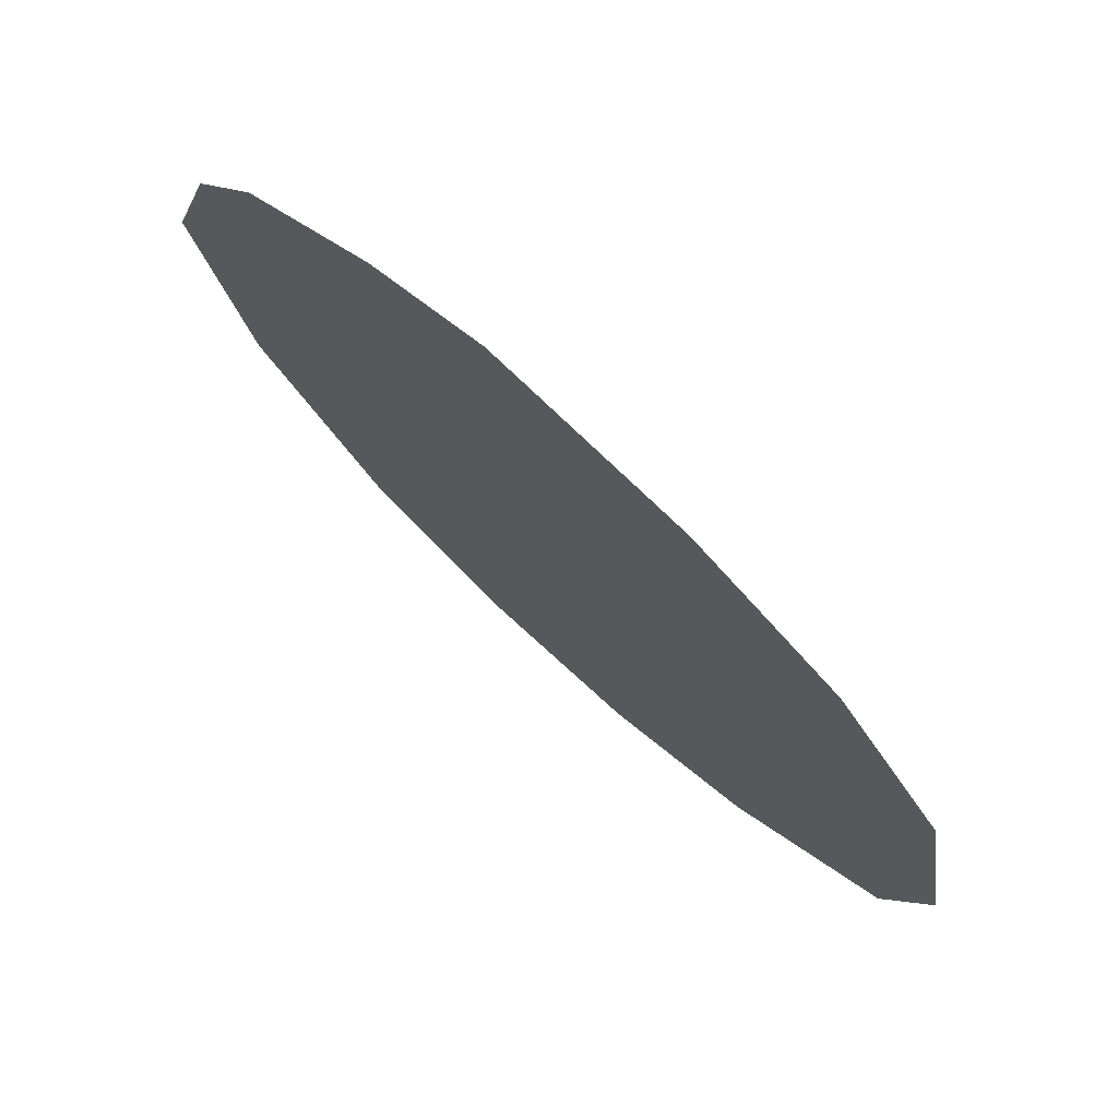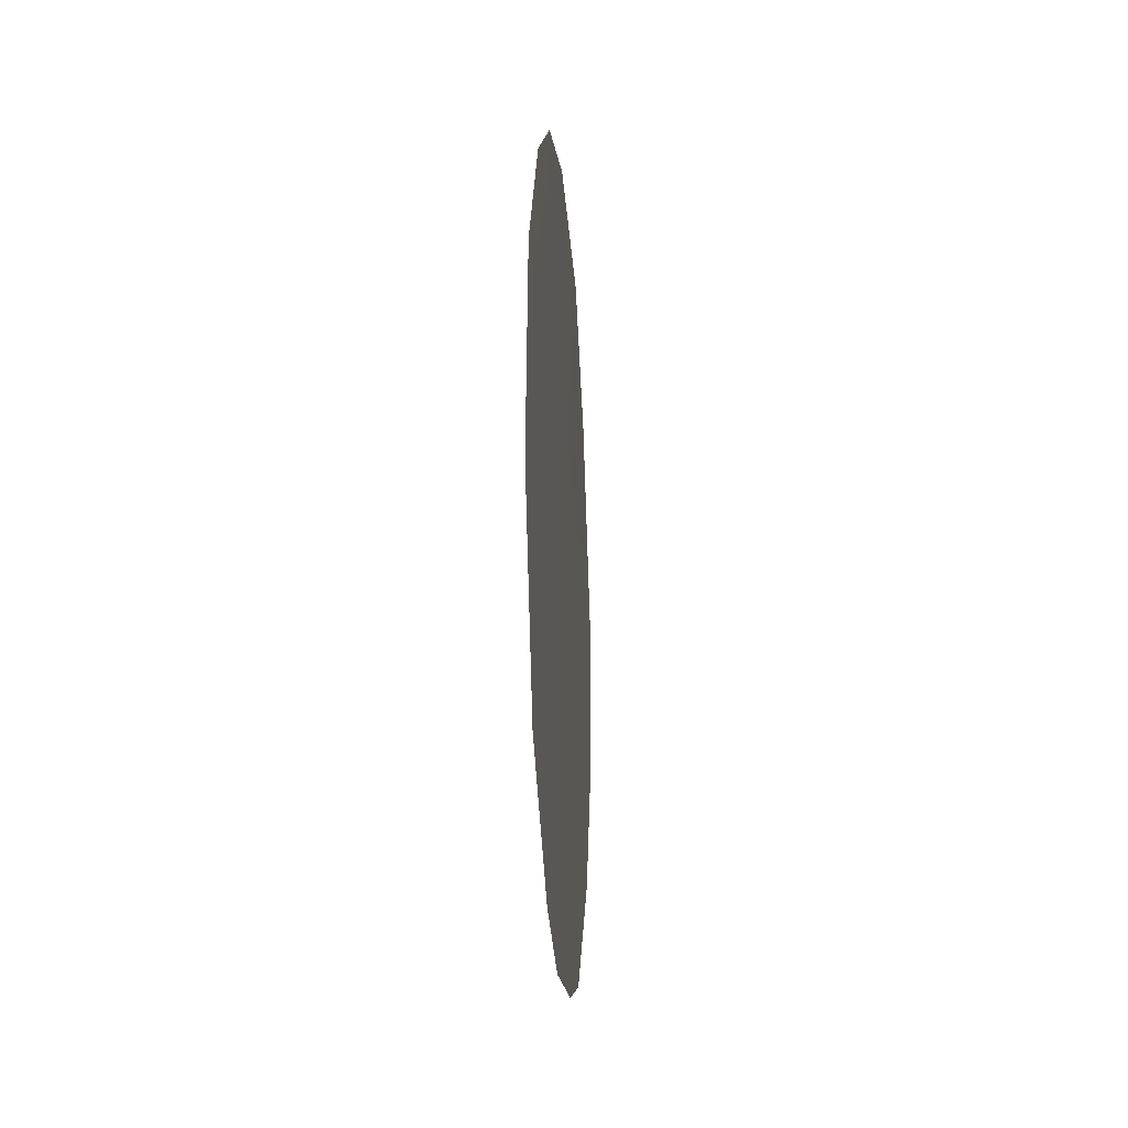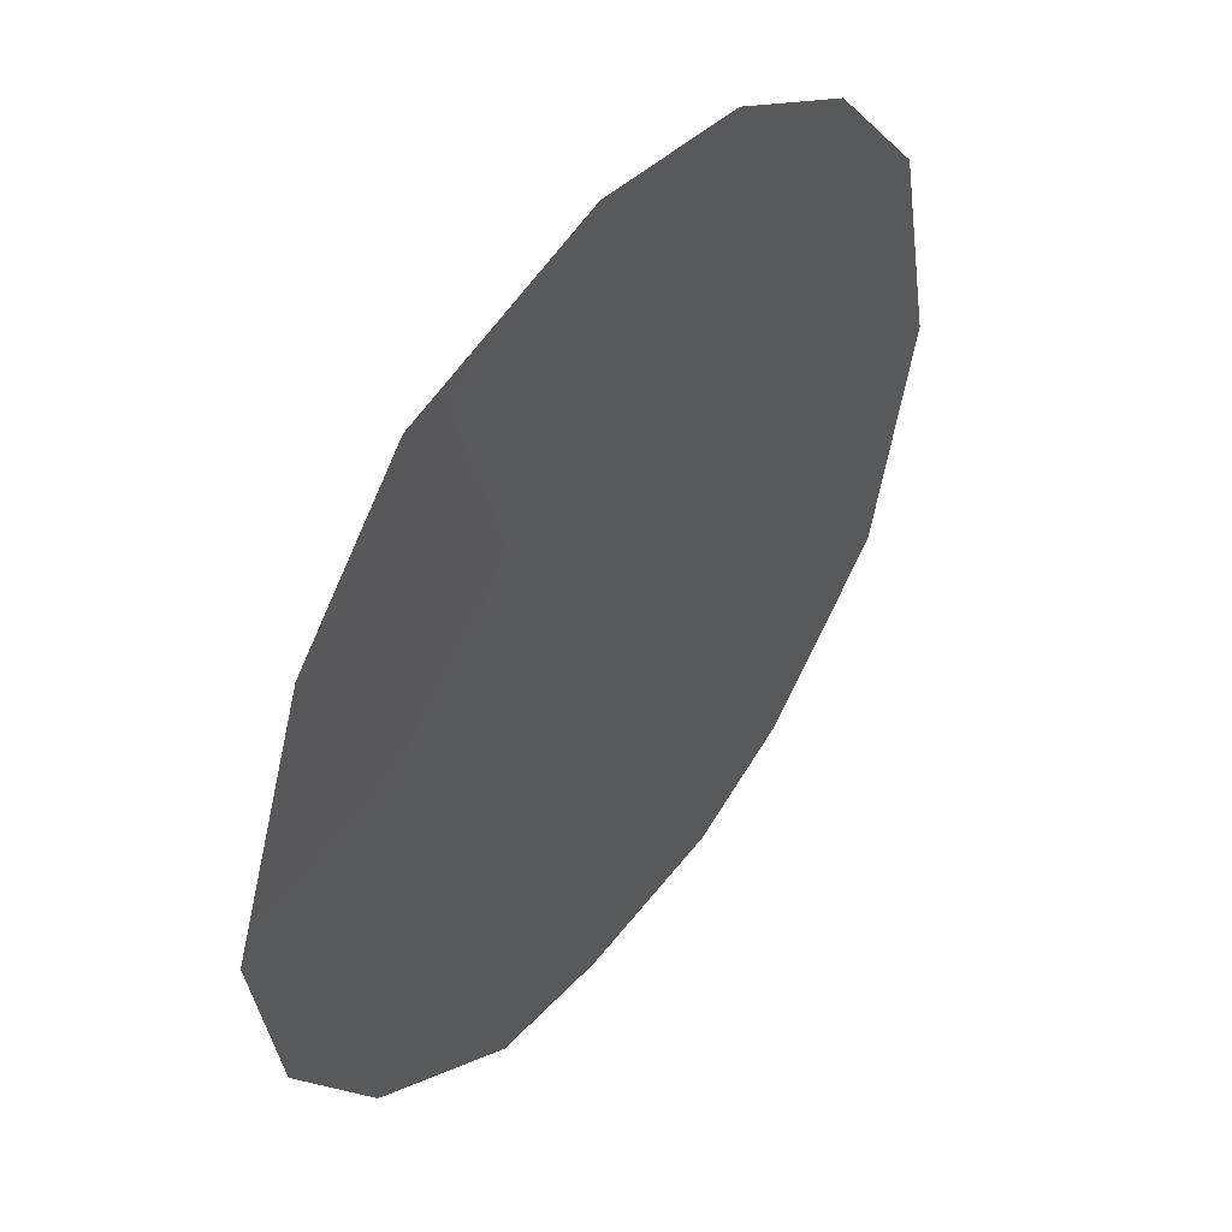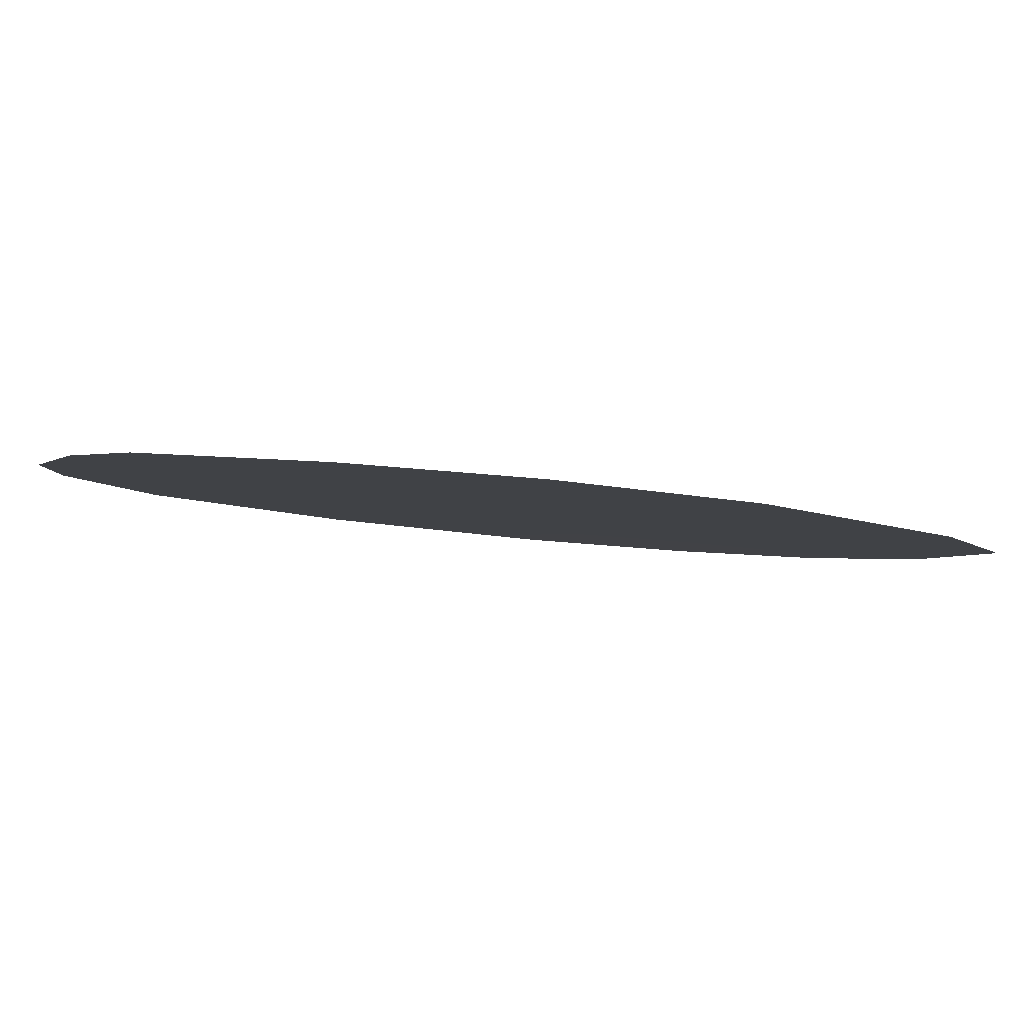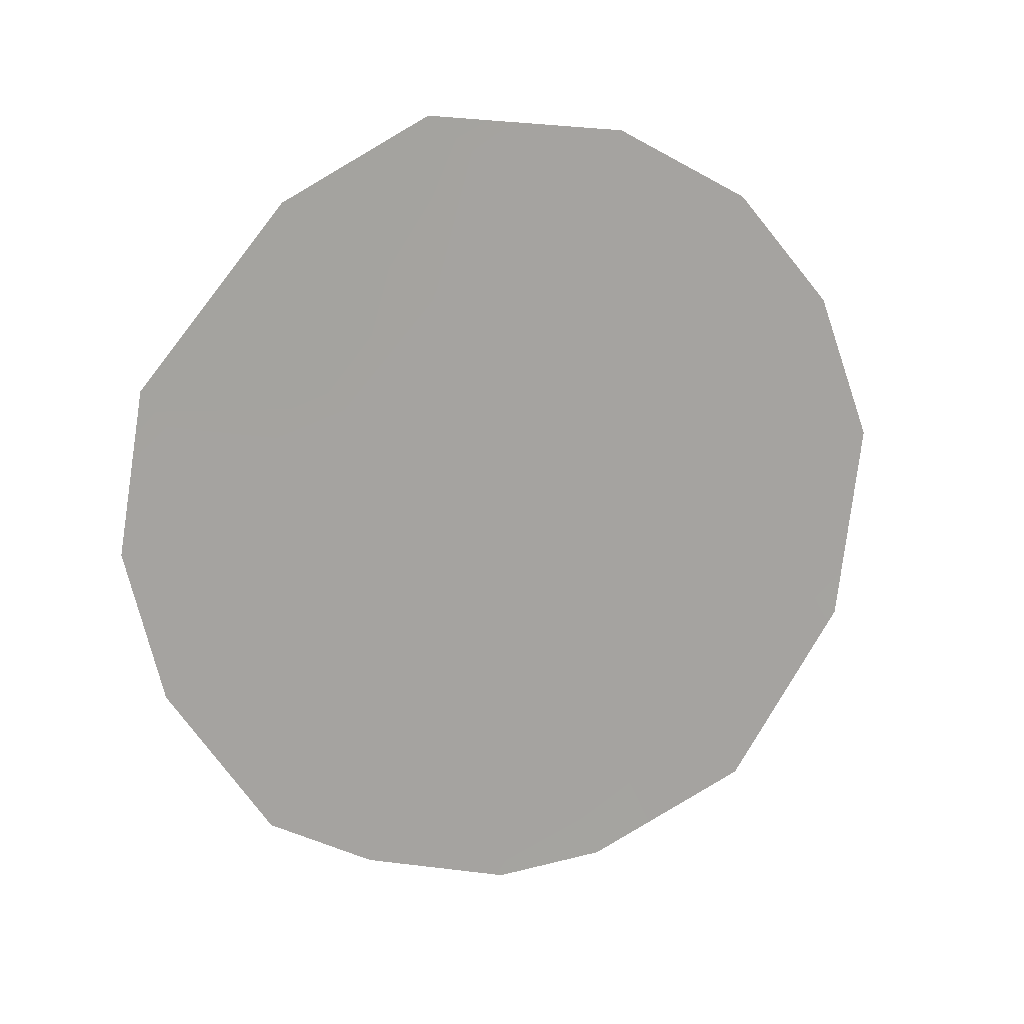
<metadata>
{"format":"obj","ext":"obj","renderer":"f3d","projection":"perspective","resolution":1024,"background":"white","views":[{"elev":-52.9,"azim":33.5,"up":"+Z"},{"elev":-33.4,"azim":-30.9,"up":"+Y"},{"elev":-25.4,"azim":-169.4,"up":"+Z"},{"elev":-58.5,"azim":82.4,"up":"+Z"},{"elev":16.7,"azim":-143.7,"up":"+Y"}]}
</metadata>
<code>
v 71.94 -16.5 66.94
v 71.06 -15.72 68.23
v 67.94 -20.17 72.54
v 73.21 -18.47 65.07
v 68.69 -22.22 71.41
v 68.84 -14.73 71.41
v 69.78 -23.07 69.83
v 71.53 -22.72 67.36
v 72.23 -22.06 66.36
v 71.12 -13.63 68.18
v 67.79 -17.81 72.82
v 68.18 -16.06 72.32
v 70.53 -23.19 68.76
v 72.94 -20.26 65.4
v 70.92 -19.75 68.3
v 69.77 -13.88 70.12
v 68.97 -18.83 71.12
v 69.99 -19.35 69.64
v 69.94 -15.28 69.84
v 71.21 -17.94 67.94
v 70 -17.29 69.69
v 72.44 -18.18 66.18
v 70.23 -21.38 69.25
v 73.05 -16.58 65.35
v 72.1 -14.53 66.75
v 69.22 -20.95 70.7
v 71.9 -19.84 66.91
v 68.92 -16.71 71.25
v 71.21 -21.55 67.84
f 29 9 8
f 19 21 28
f 23 15 29
f 2 19 10
f 16 10 19
f 15 18 20
f 26 5 3
f 11 17 3
f 12 28 11
f 6 28 12
f 2 20 21
f 23 26 18
f 19 2 21
f 22 20 1
f 23 13 7
f 23 29 13
f 24 4 22
f 19 28 6
f 19 6 16
f 18 21 20
f 2 1 20
f 1 25 24
f 15 27 29
f 9 27 14
f 29 27 9
f 23 18 15
f 1 2 25
f 14 22 4
f 14 27 22
f 22 1 24
f 27 20 22
f 27 15 20
f 17 28 21
f 26 23 7
f 26 7 5
f 28 17 11
f 17 21 18
f 17 26 3
f 17 18 26
f 2 10 25
f 29 8 13

</code>
